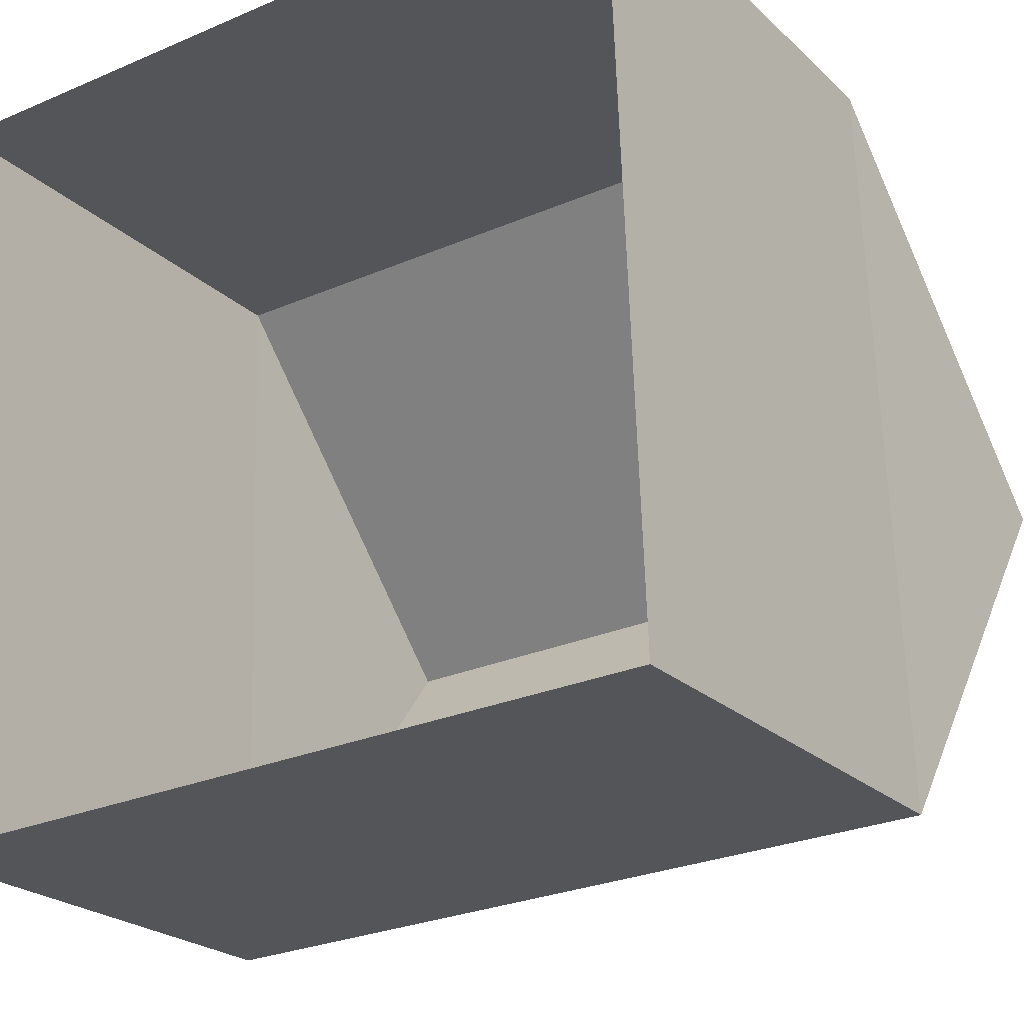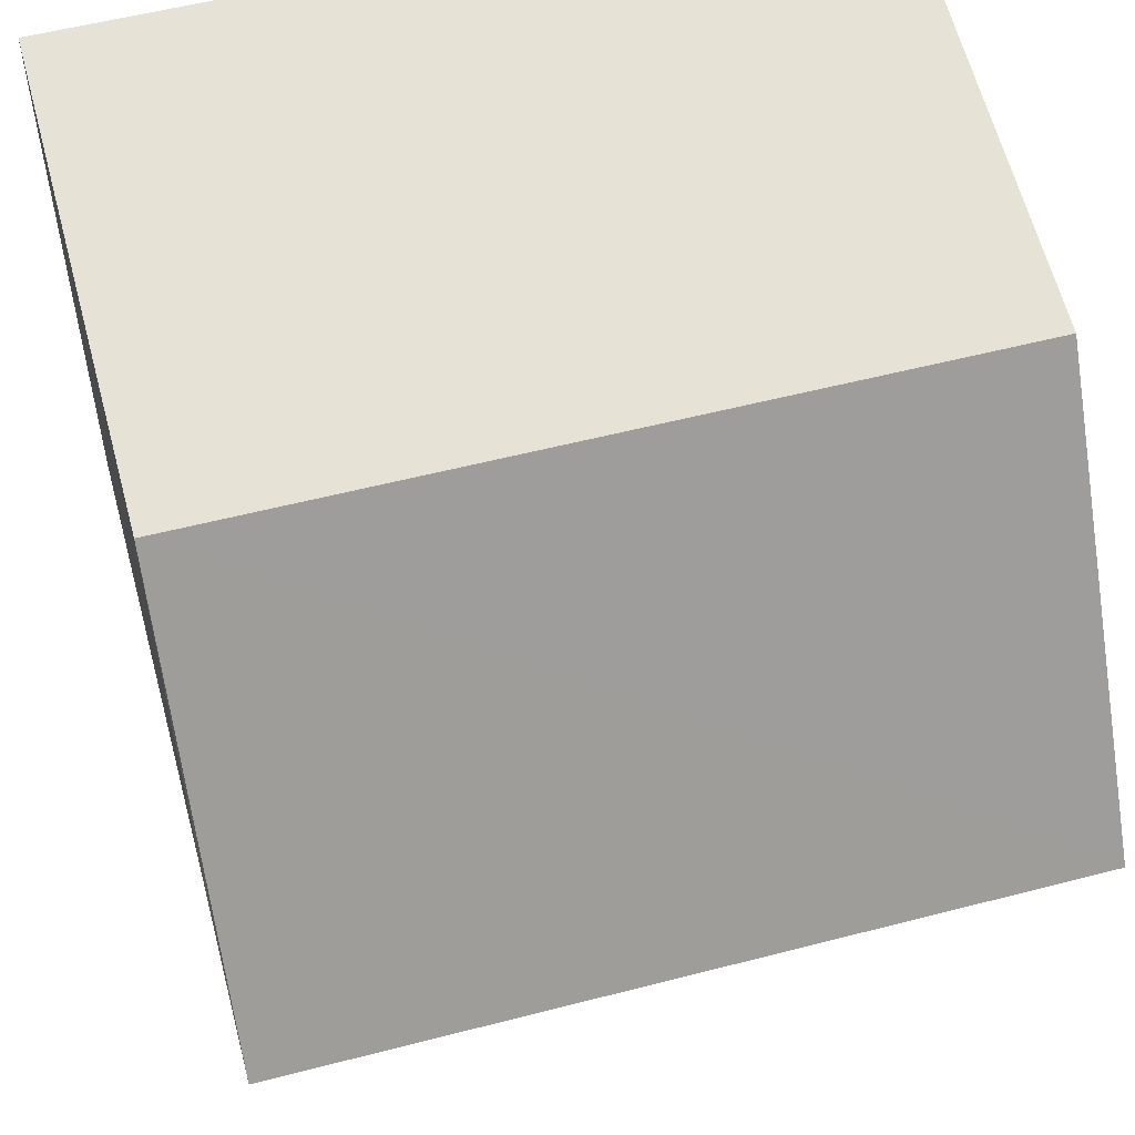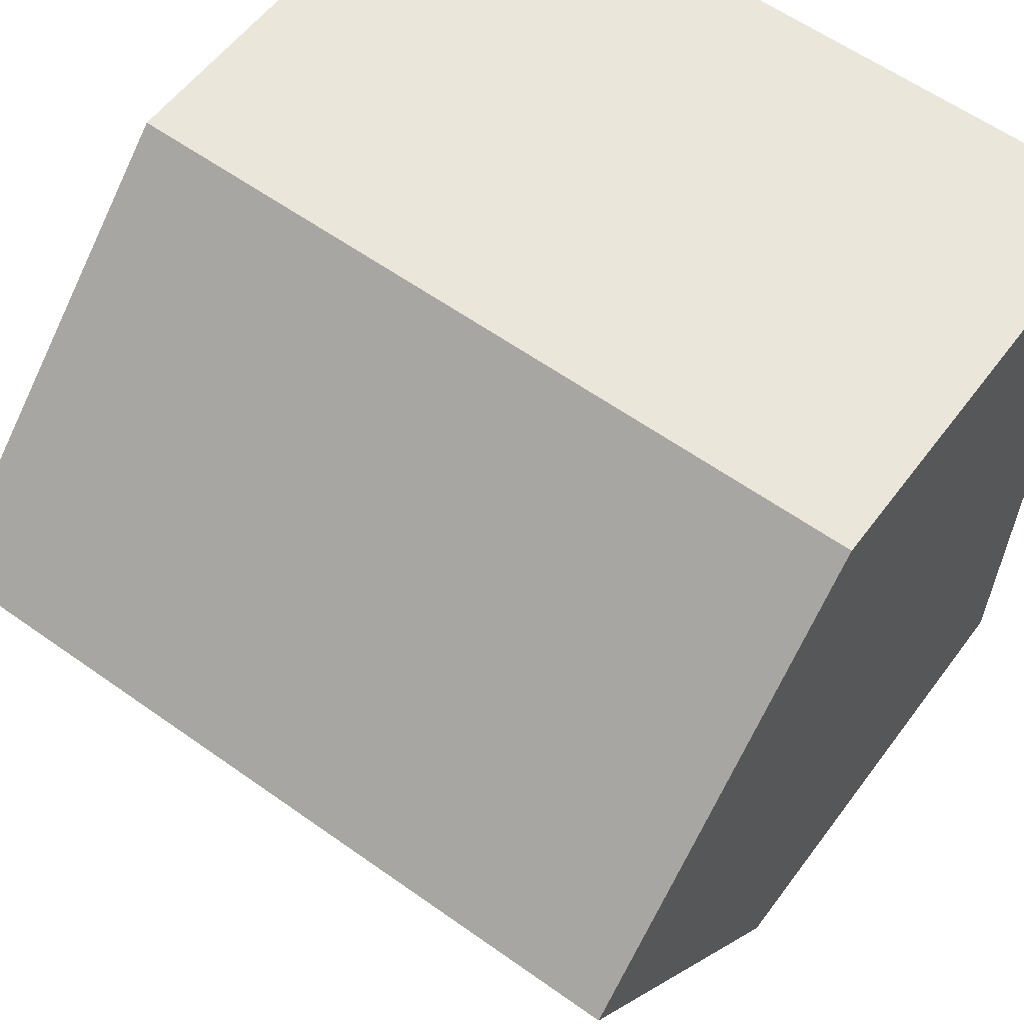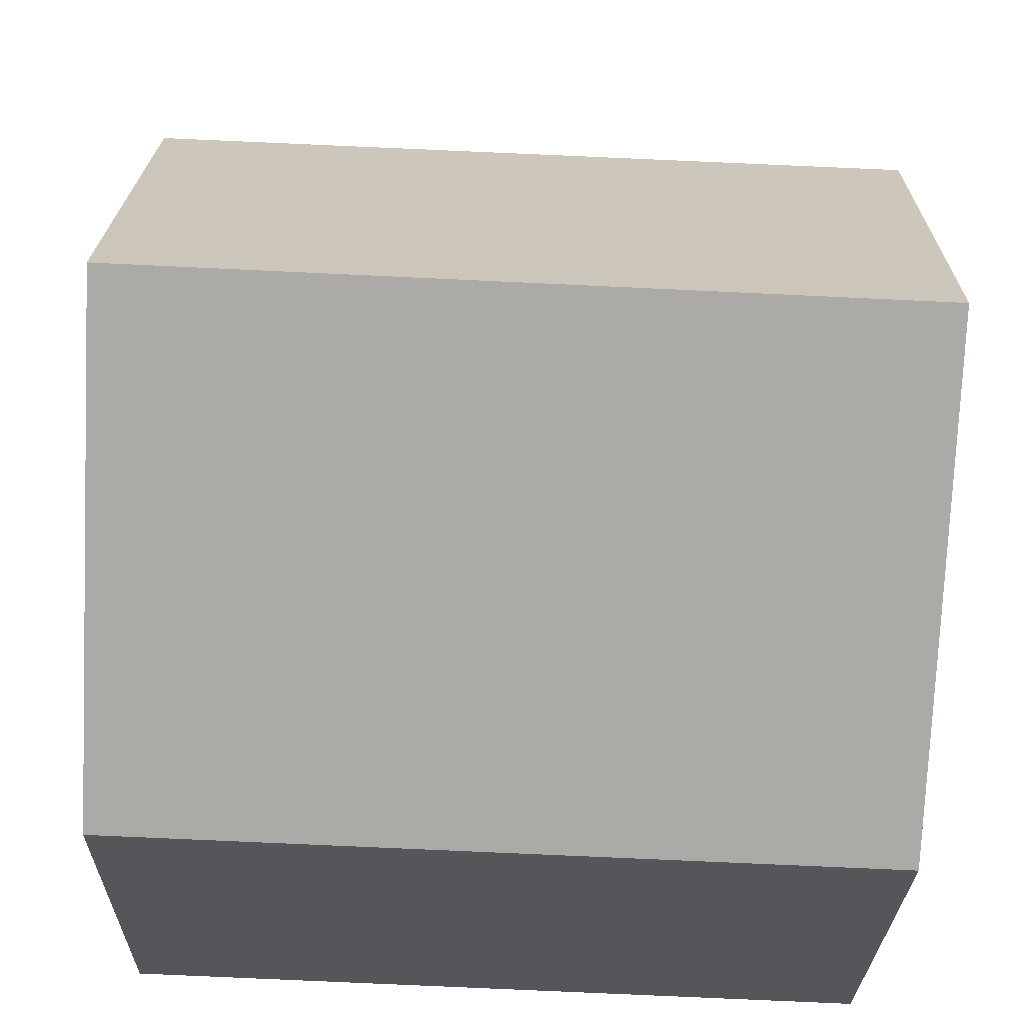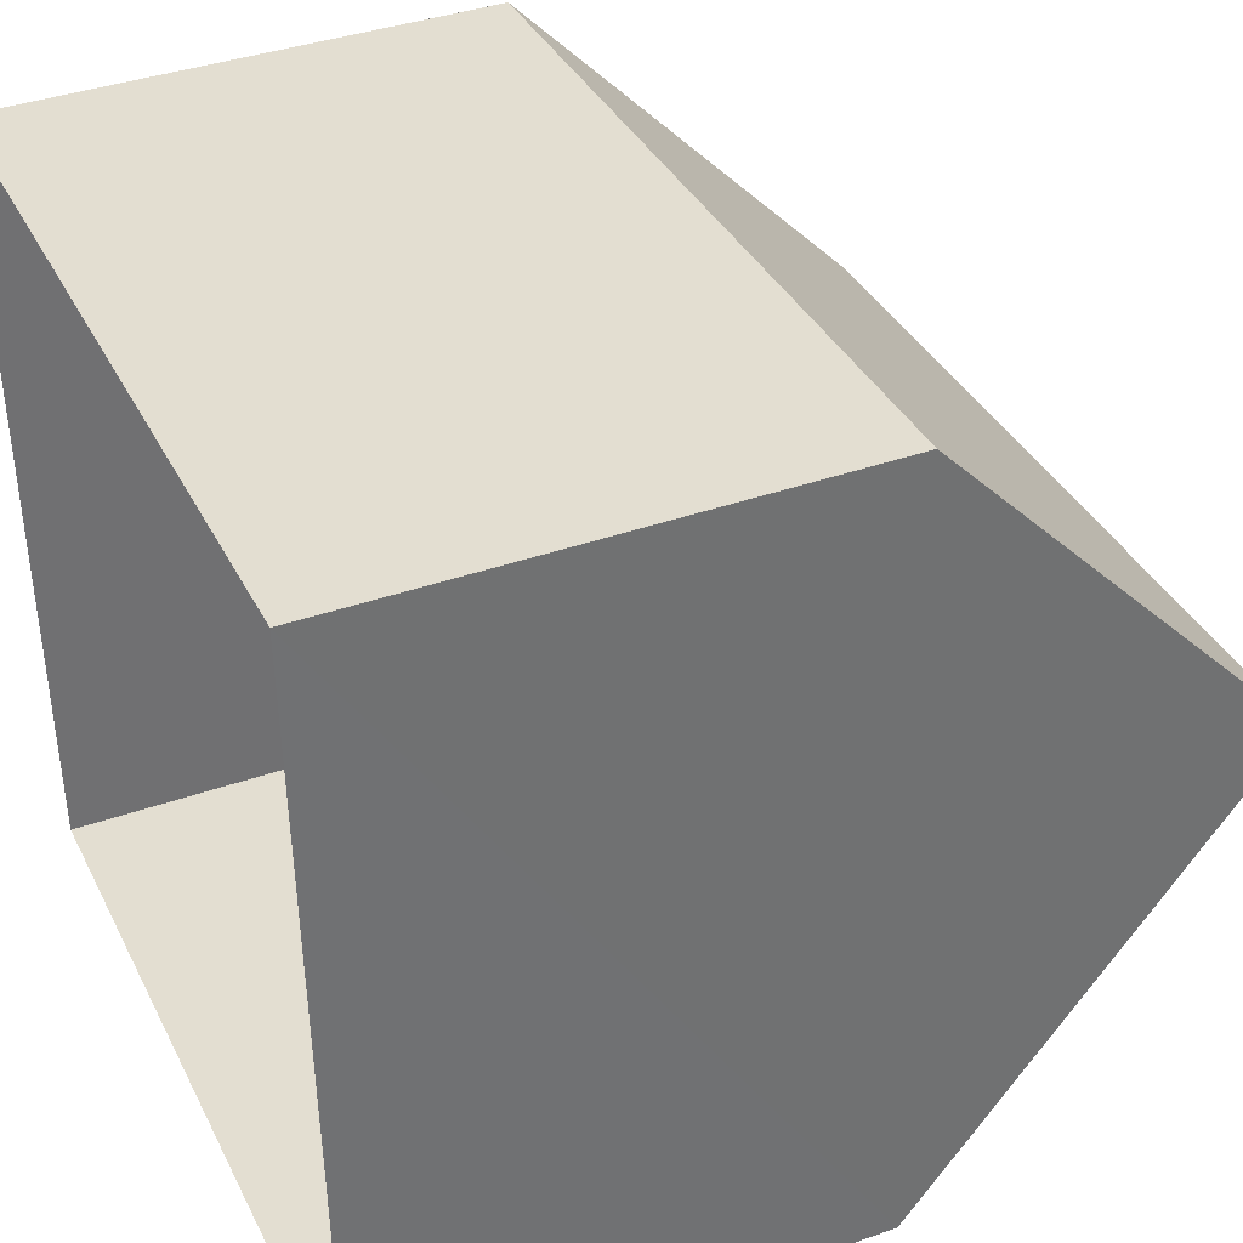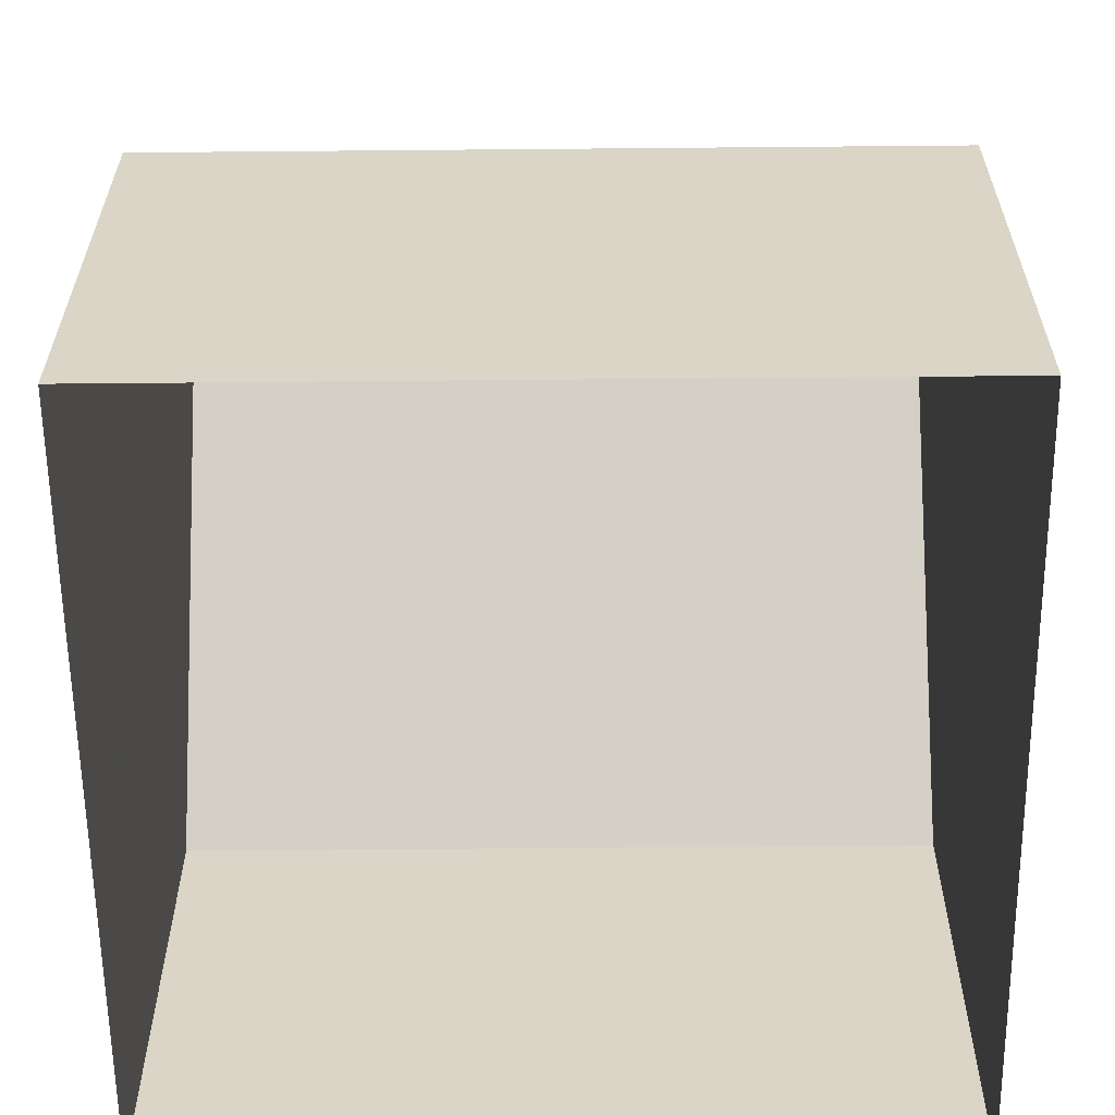
<metadata>
{"format":"obj","ext":"obj","renderer":"f3d","projection":"perspective","resolution":1024,"background":"white","views":[{"elev":-23.2,"azim":-146.4,"up":"+Y"},{"elev":64.7,"azim":-15.0,"up":"+Y"},{"elev":55.8,"azim":36.0,"up":"+Y"},{"elev":-25.2,"azim":-1.2,"up":"+Y"},{"elev":38.7,"azim":-113.9,"up":"+Y"},{"elev":-60.8,"azim":178.4,"up":"+Z"}]}
</metadata>
<code>
v -3.729e+05 -1.048e+05 25.97
v -3.729e+05 -1.048e+05 25.97
v -3.729e+05 -1.048e+05 25.97
v -3.729e+05 -1.048e+05 25.97
v -3.729e+05 -1.048e+05 30.83
v -3.729e+05 -1.048e+05 28.82
v -3.729e+05 -1.048e+05 30.83
v -3.729e+05 -1.048e+05 28.82
v -3.729e+05 -1.048e+05 28.81
v -3.729e+05 -1.048e+05 28.81
f 1 2 3
f 1 4 2
f 5 6 7
f 5 8 6
f 7 9 5
f 7 10 9
f 9 3 2
f 9 10 3
f 8 4 1
f 6 8 1
f 1 3 6
f 6 10 7
f 6 3 10
f 9 2 8
f 9 8 5
f 2 4 8

</code>
